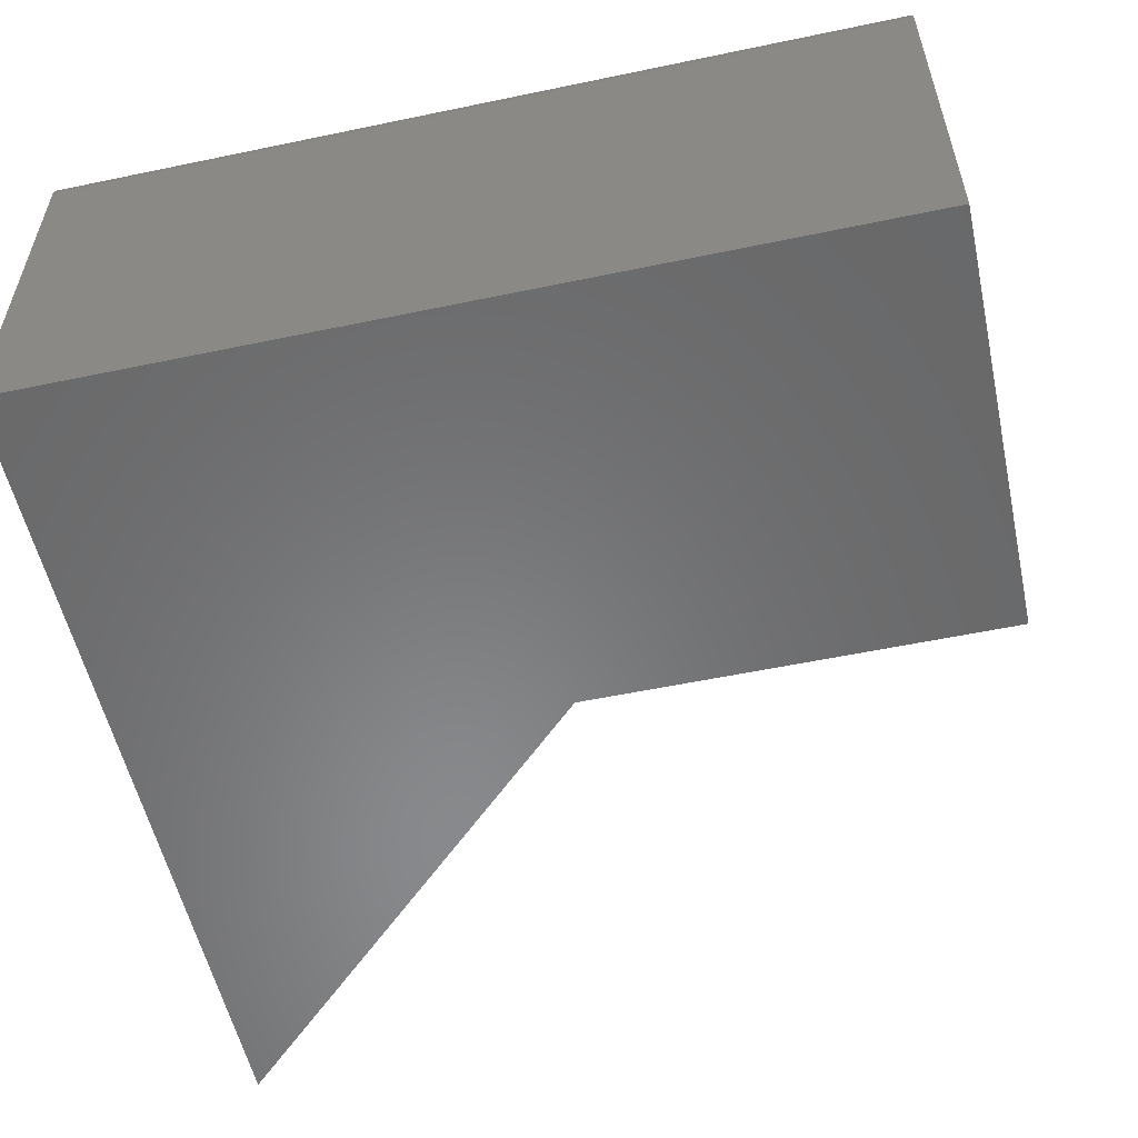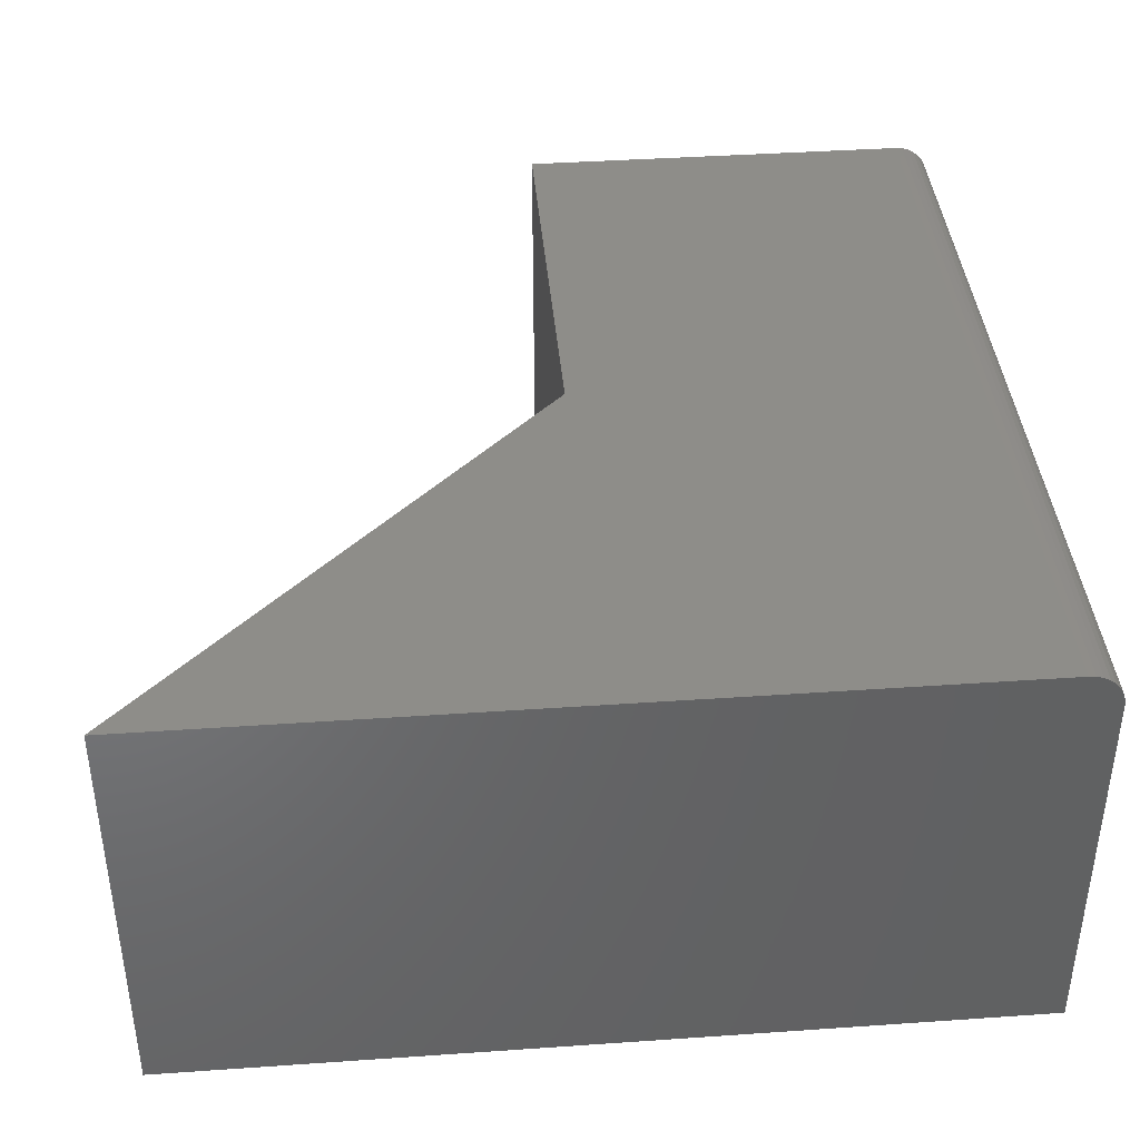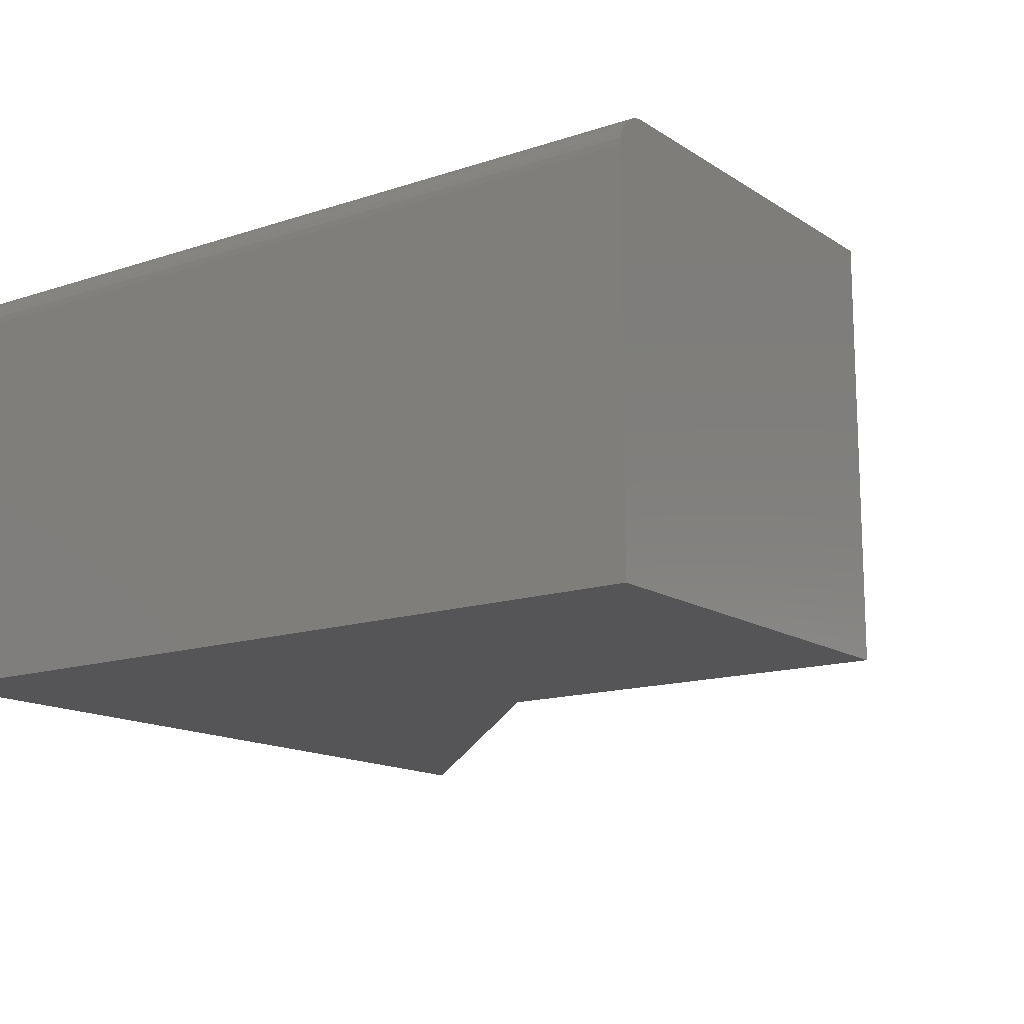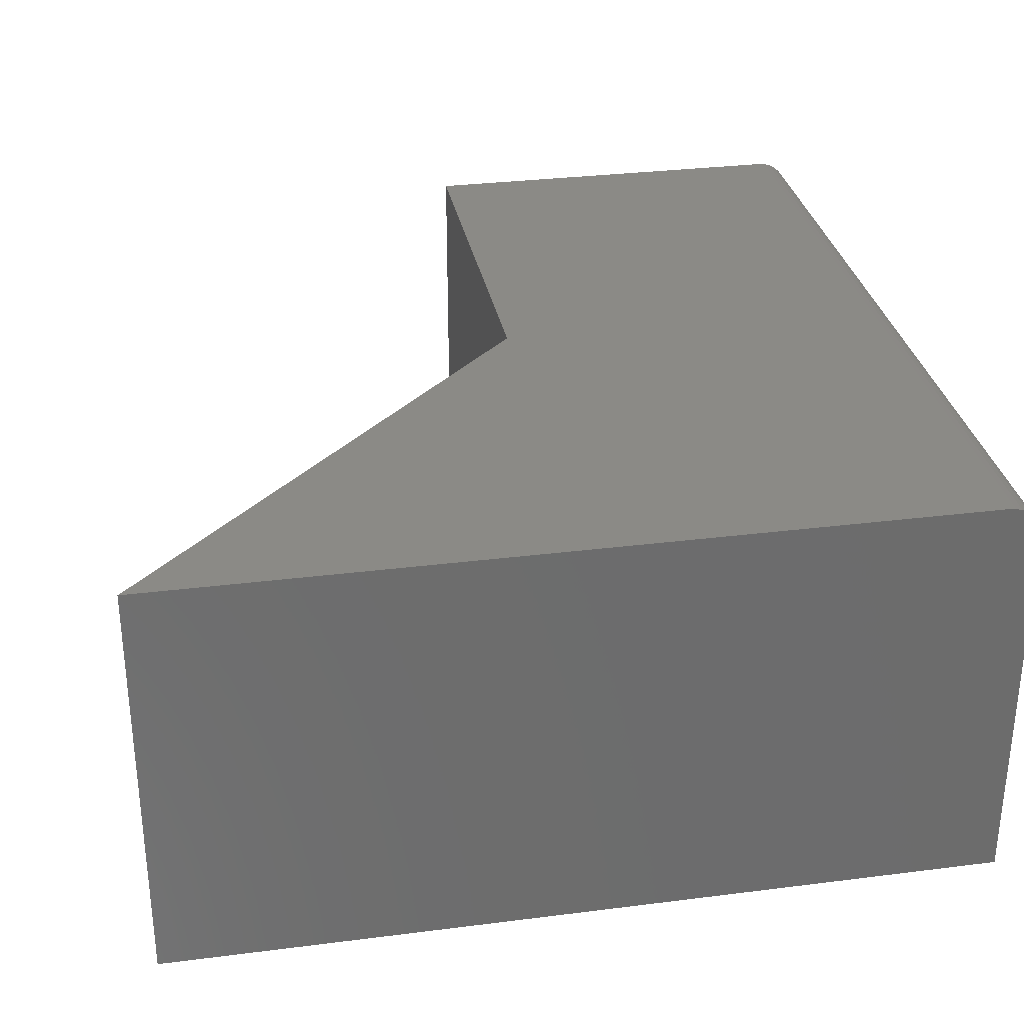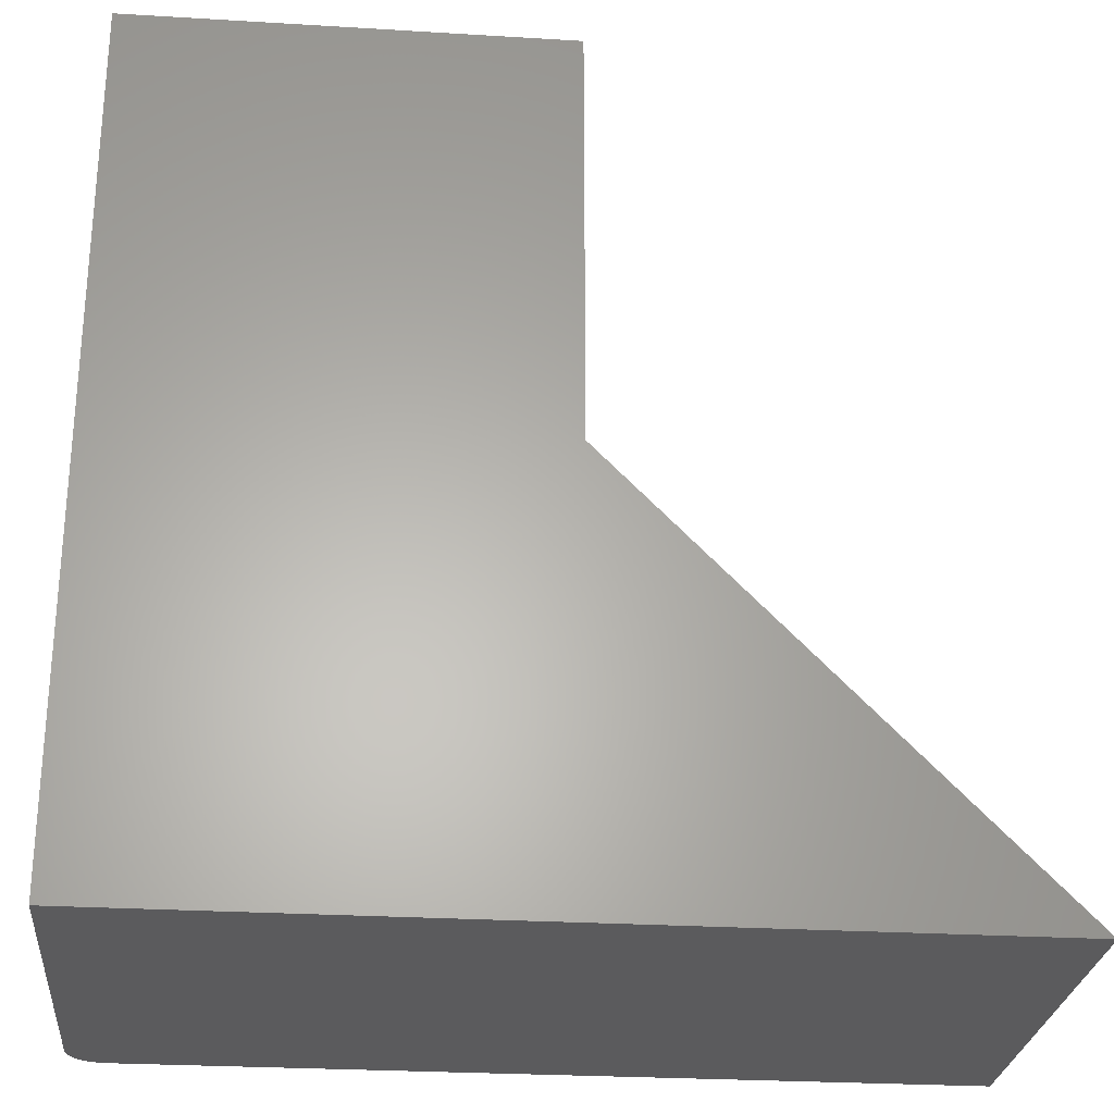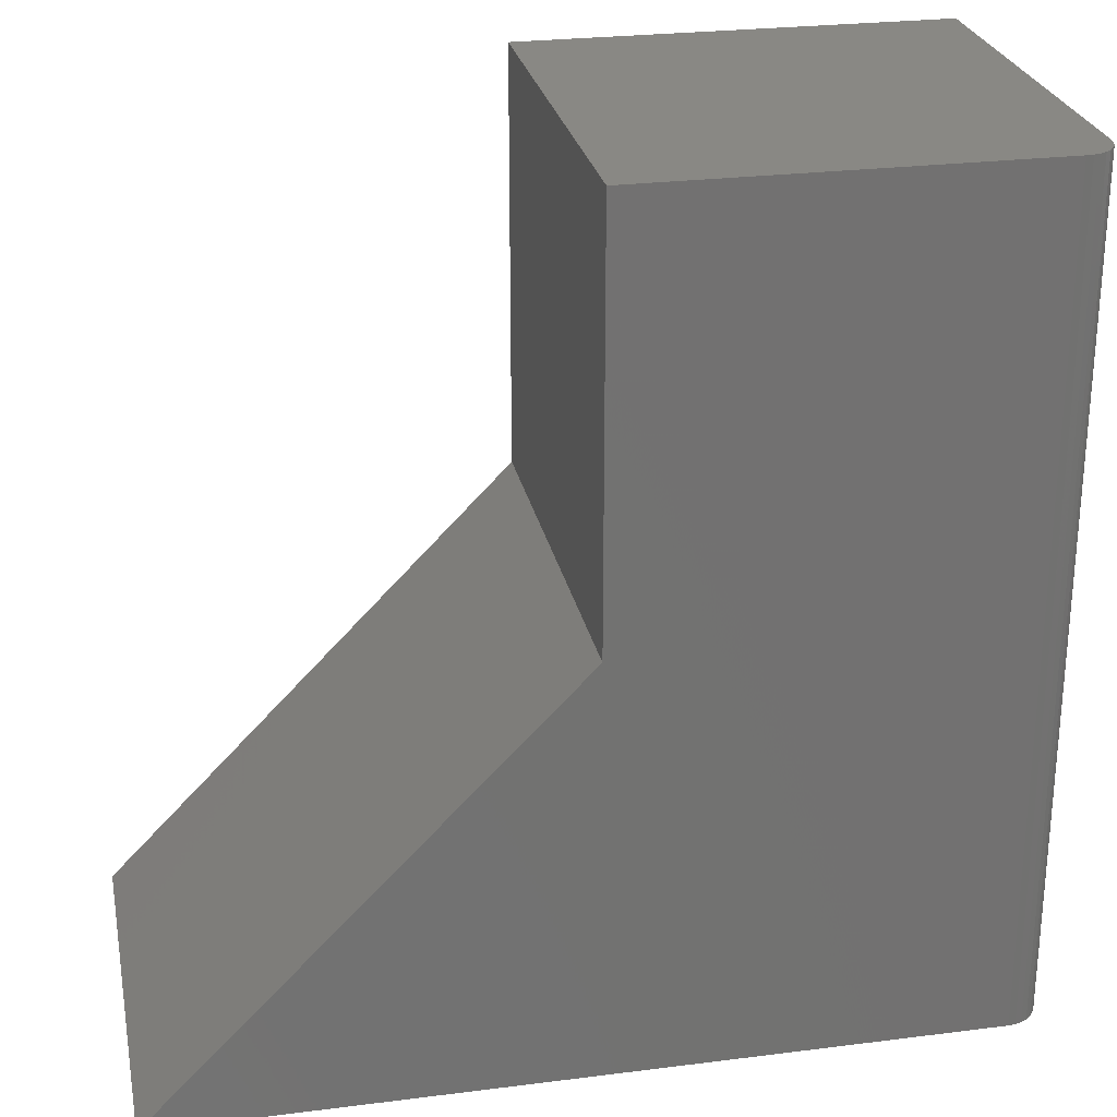
<metadata>
{"format":"stl","ext":"stl","renderer":"f3d","projection":"perspective","resolution":1024,"background":"white","views":[{"elev":-55.3,"azim":-77.6,"up":"+Y"},{"elev":39.9,"azim":175.1,"up":"+Y"},{"elev":-14.4,"azim":-54.0,"up":"+Y"},{"elev":31.0,"azim":169.7,"up":"+Y"},{"elev":-26.8,"azim":-5.4,"up":"+Z"},{"elev":26.1,"azim":168.7,"up":"+Z"}]}
</metadata>
<code>
# stl→obj: 26 verts, 48 faces
v 0.75 0 -4.592e-17
v 0.03125 0 -1.914e-18
v 0.3789 0 0.3789
v 0.03125 0 0.75
v 0.3789 0 0.75
v 4.592e-17 -0.375 0.75
v 5.551e-17 -0.03125 0.75
v 0 -0.375 0
v 0 -0.03125 0
v 0.002379 -0.01929 0.75
v 0.0006005 -0.02515 0.75
v 0.3789 -0.375 0.75
v 0.02515 -0.0006005 0.75
v 0.01929 -0.002379 0.75
v 0.01389 -0.005267 0.75
v 0.009153 -0.009153 0.75
v 0.005267 -0.01389 0.75
v 0.002379 -0.01929 -1.457e-19
v 0.0006005 -0.02515 -3.677e-20
v 0.01389 -0.005267 -8.504e-19
v 0.01929 -0.002379 -1.181e-18
v 0.005267 -0.01389 -3.225e-19
v 0.009153 -0.009153 -5.605e-19
v 0.75 -0.375 -4.592e-17
v 0.02515 -0.0006005 -1.54e-18
v 0.3789 -0.375 0.3789
f 1 2 3
f 3 2 4
f 3 4 5
f 6 7 8
f 8 7 9
f 7 10 11
f 6 12 5
f 6 5 4
f 6 4 13
f 6 13 14
f 6 14 15
f 6 15 16
f 6 16 17
f 6 17 10
f 6 10 7
f 9 18 8
f 9 19 18
f 20 21 22
f 22 23 20
f 24 8 25
f 24 25 2
f 24 2 1
f 25 8 18
f 25 18 22
f 25 22 21
f 4 2 13
f 13 2 25
f 13 25 14
f 14 25 21
f 14 21 15
f 15 21 20
f 15 20 16
f 16 20 23
f 16 23 17
f 17 23 22
f 17 22 10
f 10 22 18
f 10 18 11
f 11 18 19
f 11 19 7
f 7 19 9
f 12 6 26
f 26 6 8
f 26 8 24
f 3 5 26
f 26 5 12
f 24 1 26
f 26 1 3

</code>
